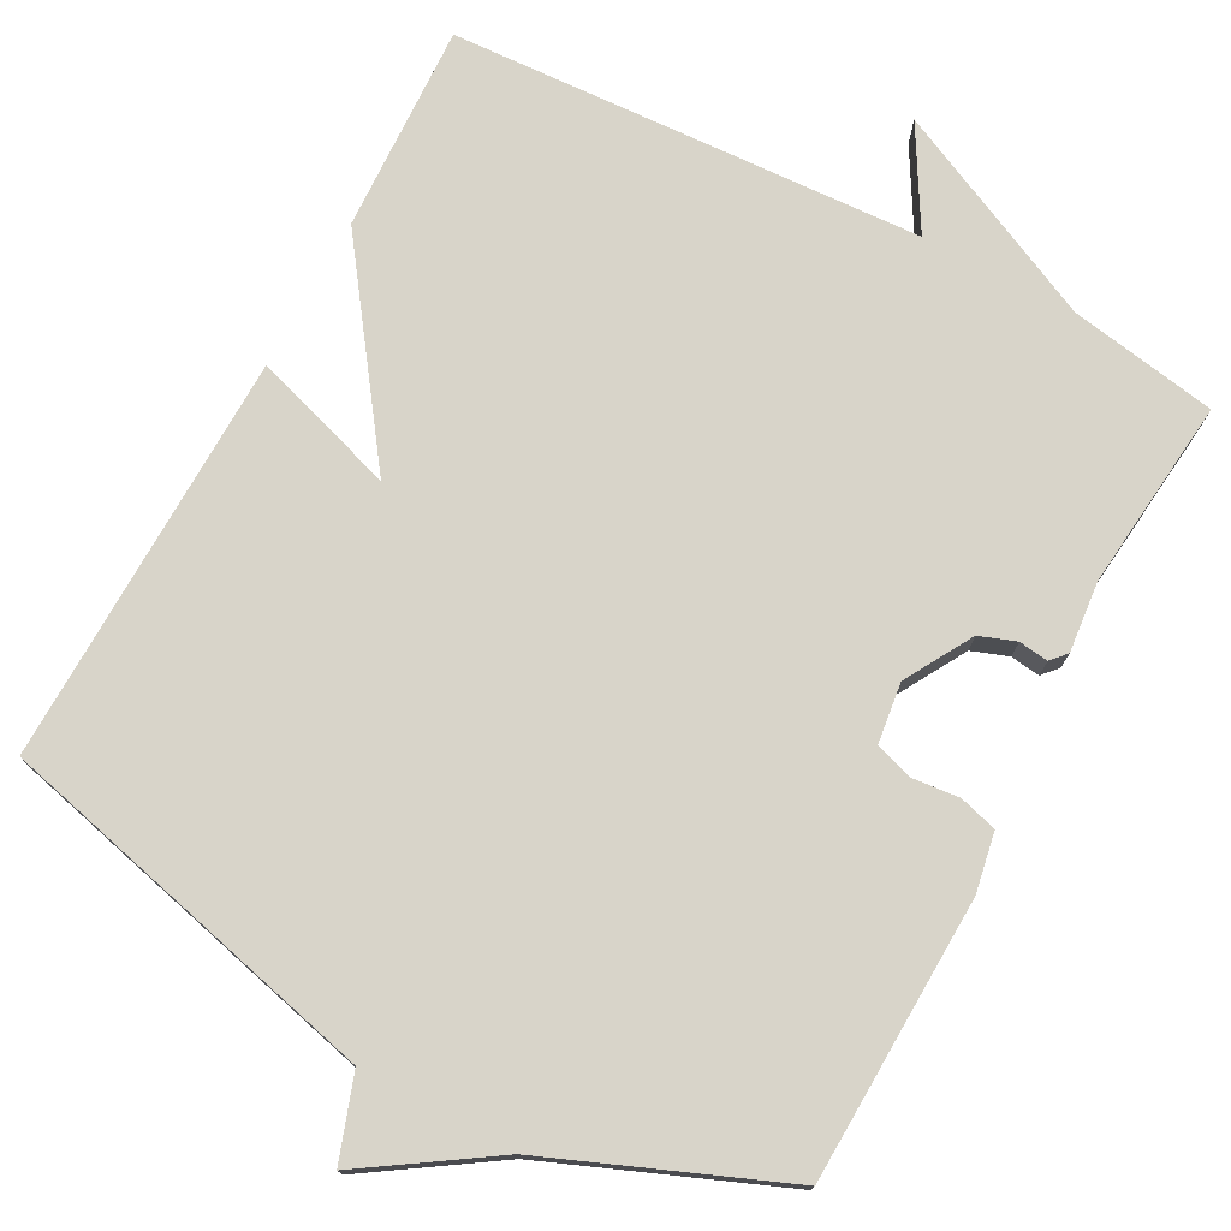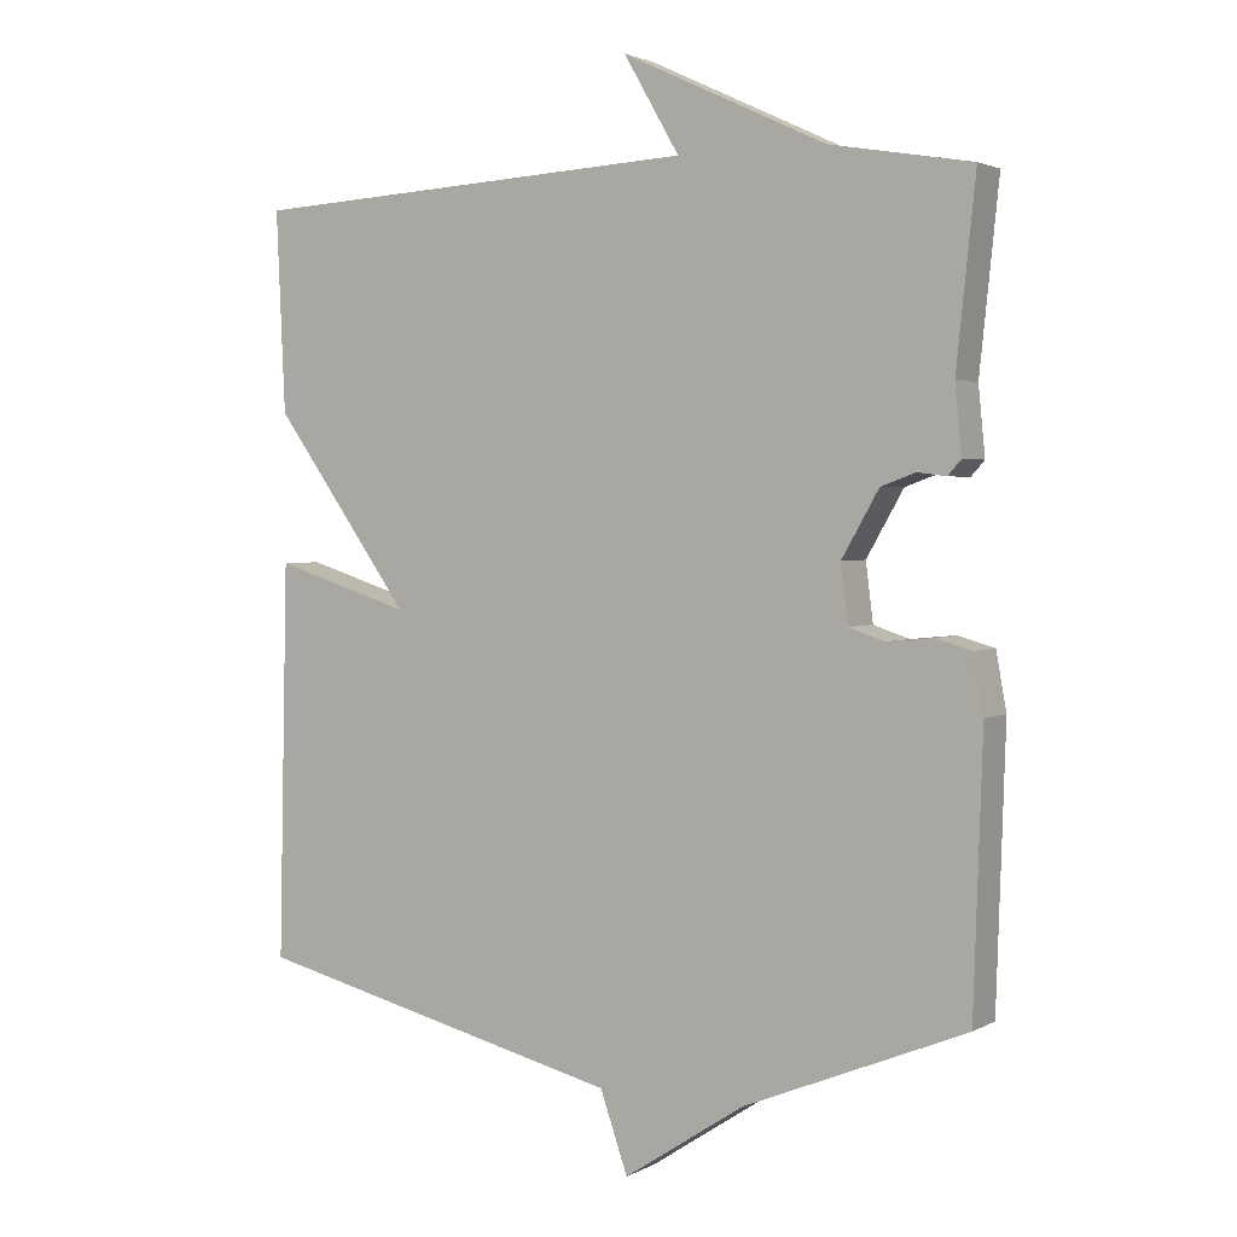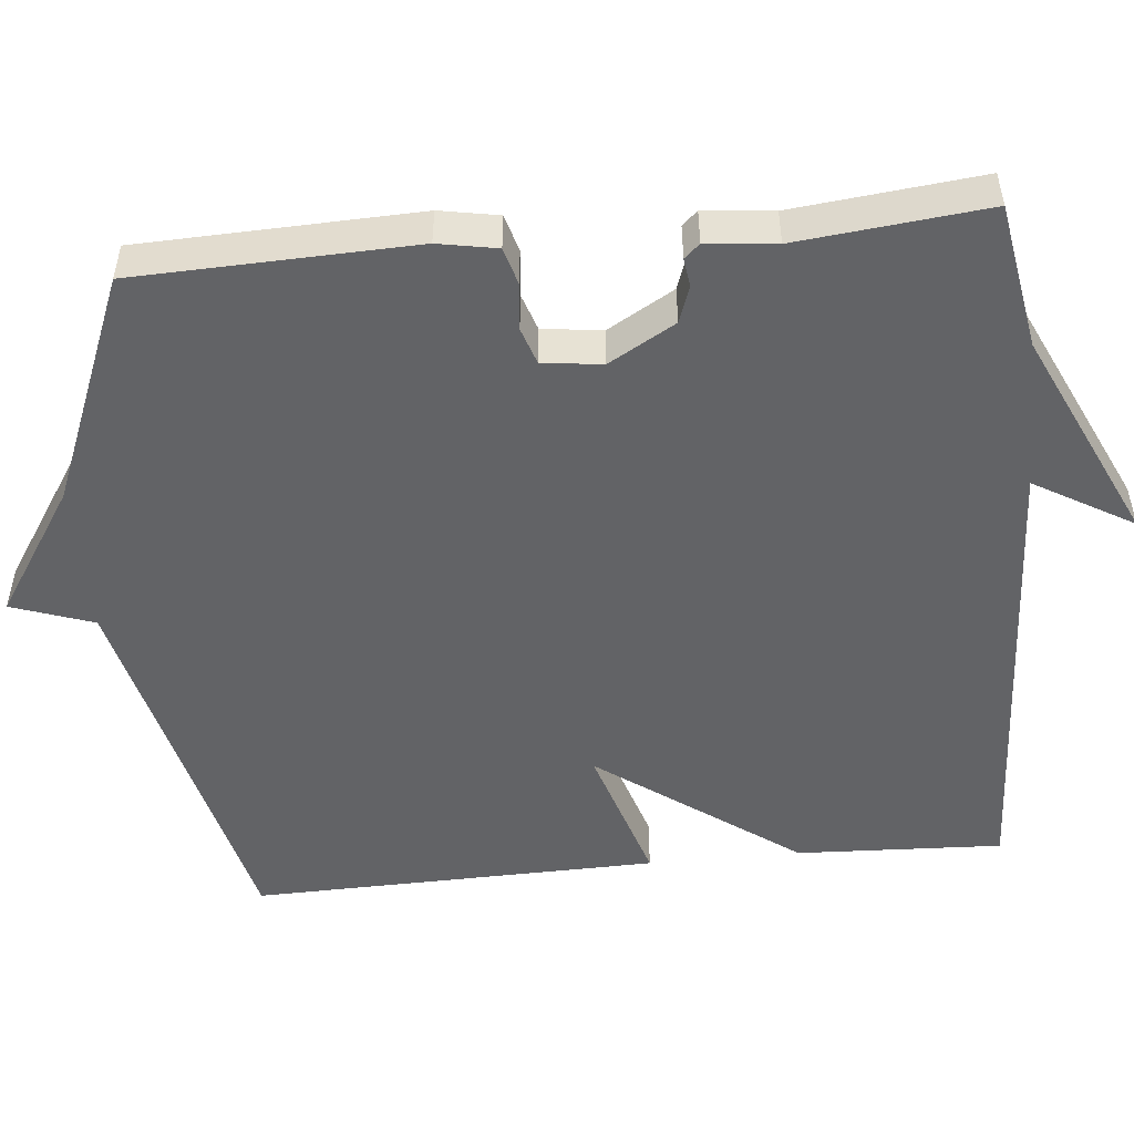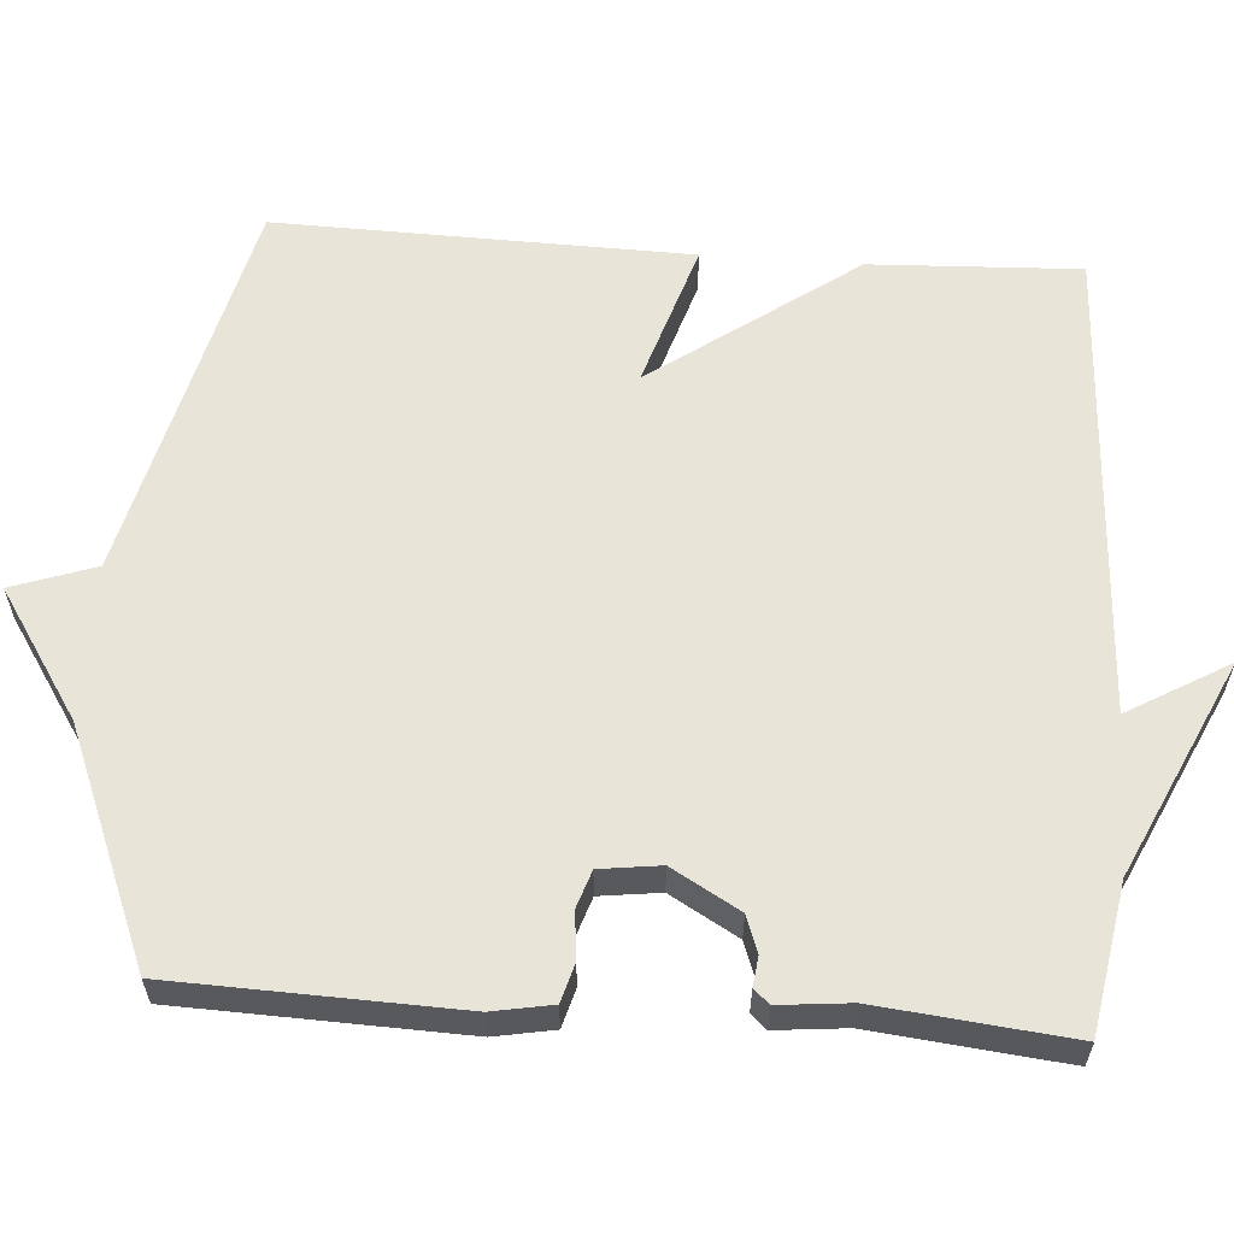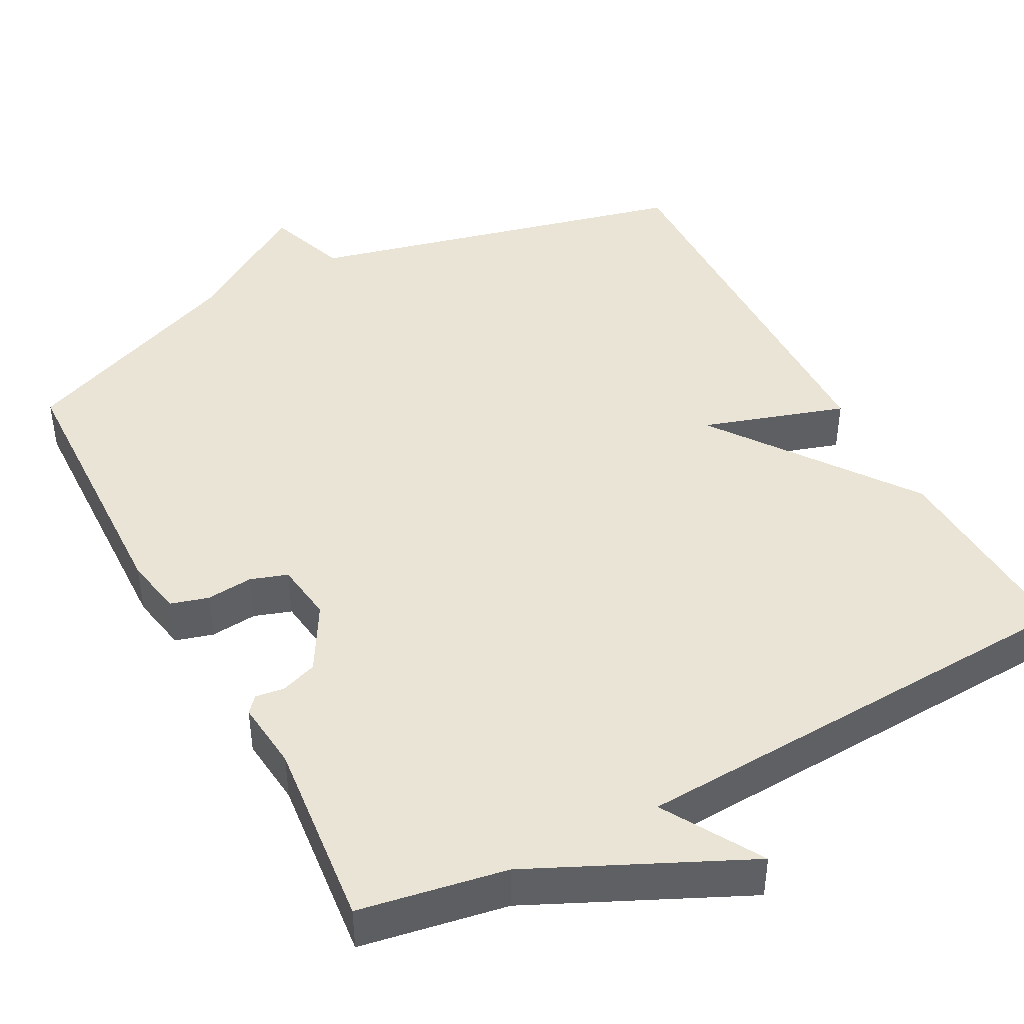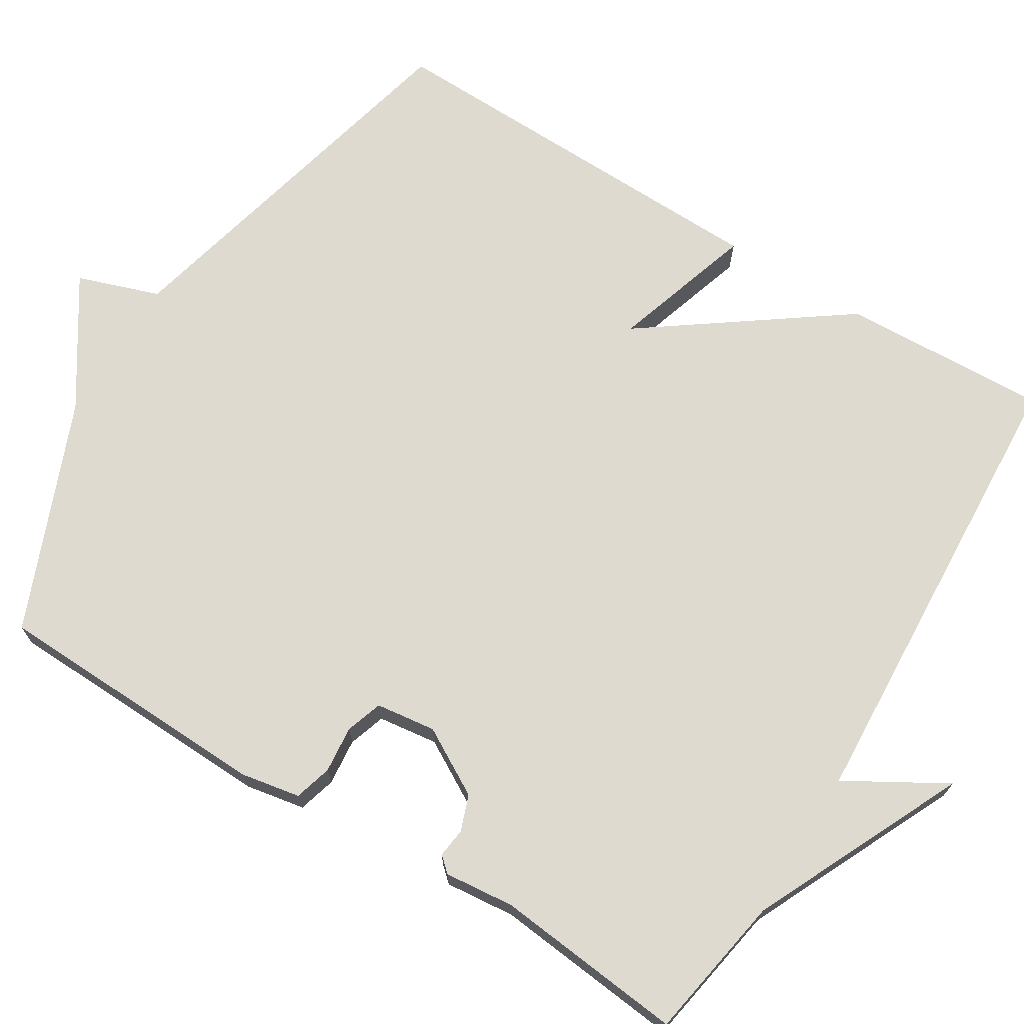
<metadata>
{"format":"obj","ext":"obj","renderer":"f3d","projection":"perspective","resolution":1024,"background":"white","views":[{"elev":75.2,"azim":-151.8,"up":"+Y"},{"elev":2.5,"azim":-149.8,"up":"+Z"},{"elev":-50.9,"azim":-84.5,"up":"+Y"},{"elev":60.0,"azim":-85.9,"up":"+Y"},{"elev":43.8,"azim":-28.1,"up":"+Y"},{"elev":70.6,"azim":-58.4,"up":"+Y"}]}
</metadata>
<code>
v -0.5 0.07 -0.5
v -0.512 0.07 -0.136
v -0.498 0.07 -0.059
v -0.449 0.07 -0.045
v -0.388 0.07 -0.051
v -0.34 0.07 -0.035
v -0.33 0.07 0.043
v -0.38 0.07 0.13
v -0.427 0.07 0.147
v -0.465 0.07 0.142
v -0.483 0.07 0.162
v -0.474 0.07 0.253
v -0.5 0.07 0.5
v -0.31 0.07 0.533
v -0.035 0.07 0.662
v -0.11 0.07 0.533
v 0.5 0.07 0.5
v 0.488 0.07 0.231
v 0.302 0.07 -0.028
v 0.488 0.07 0.031
v 0.5 0.07 -0.5
v -0.001 0.07 -0.622
v -0.038 0.07 -0.729
v -0.201 0.07 -0.622
v -0.5 0 -0.5
v -0.512 0 -0.136
v -0.498 0 -0.059
v -0.449 0 -0.045
v -0.388 0 -0.051
v -0.34 0 -0.035
v -0.33 0 0.043
v -0.38 0 0.13
v -0.427 0 0.147
v -0.465 0 0.142
v -0.483 0 0.162
v -0.474 0 0.253
v -0.5 0 0.5
v -0.31 0 0.533
v -0.035 0 0.662
v -0.11 0 0.533
v 0.5 0 0.5
v 0.488 0 0.231
v 0.302 0 -0.028
v 0.488 0 0.031
v 0.5 0 -0.5
v -0.001 0 -0.622
v -0.038 0 -0.729
v -0.201 0 -0.622
f 22 23 24
f 22 24 1
f 21 22 1
f 20 21 1
f 19 20 1
f 18 19 1
f 17 18 1
f 16 17 1
f 14 15 16
f 12 13 14 16
f 11 12 16
f 10 11 16
f 9 10 16
f 8 9 16
f 7 8 16
f 6 7 16
f 6 16 1
f 5 6 1 2
f 2 3 4 5
f 48 47 46
f 25 48 46
f 25 46 45
f 25 45 44
f 25 44 43
f 25 43 42
f 25 42 41
f 25 41 40
f 40 39 38
f 40 38 37 36
f 40 36 35
f 40 35 34
f 40 34 33
f 40 33 32
f 40 32 31
f 40 31 30
f 25 40 30
f 26 25 30 29
f 29 28 27 26
f 1 25 26 2
f 2 26 27 3
f 3 27 28 4
f 4 28 29 5
f 5 29 30 6
f 6 30 31 7
f 7 31 32 8
f 8 32 33 9
f 9 33 34 10
f 10 34 35 11
f 11 35 36 12
f 12 36 37 13
f 13 37 38 14
f 14 38 39 15
f 15 39 40 16
f 16 40 41 17
f 17 41 42 18
f 18 42 43 19
f 19 43 44 20
f 20 44 45 21
f 21 45 46 22
f 22 46 47 23
f 23 47 48 24
f 24 48 25 1

</code>
